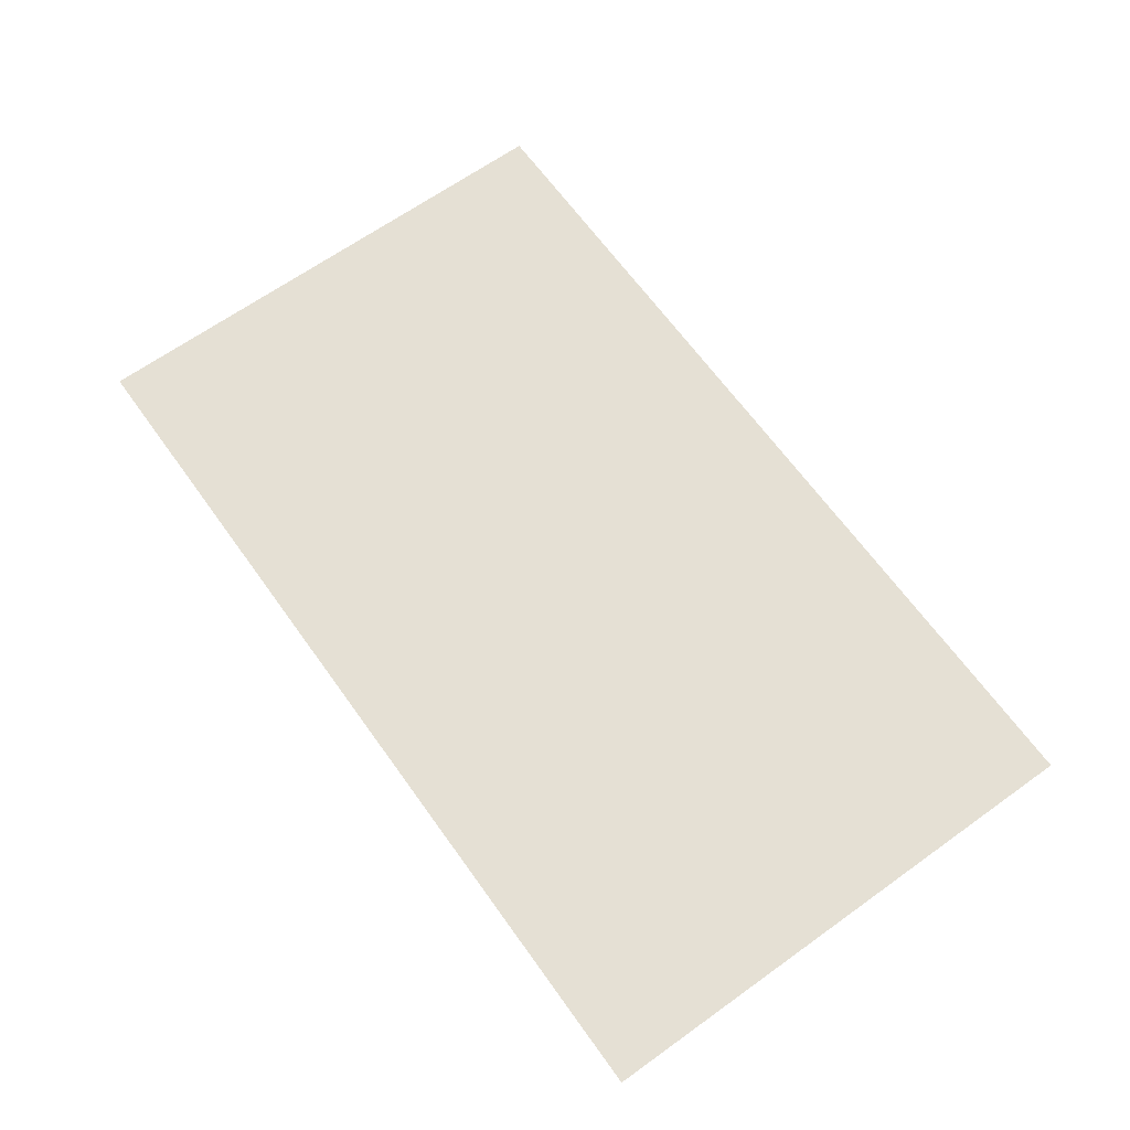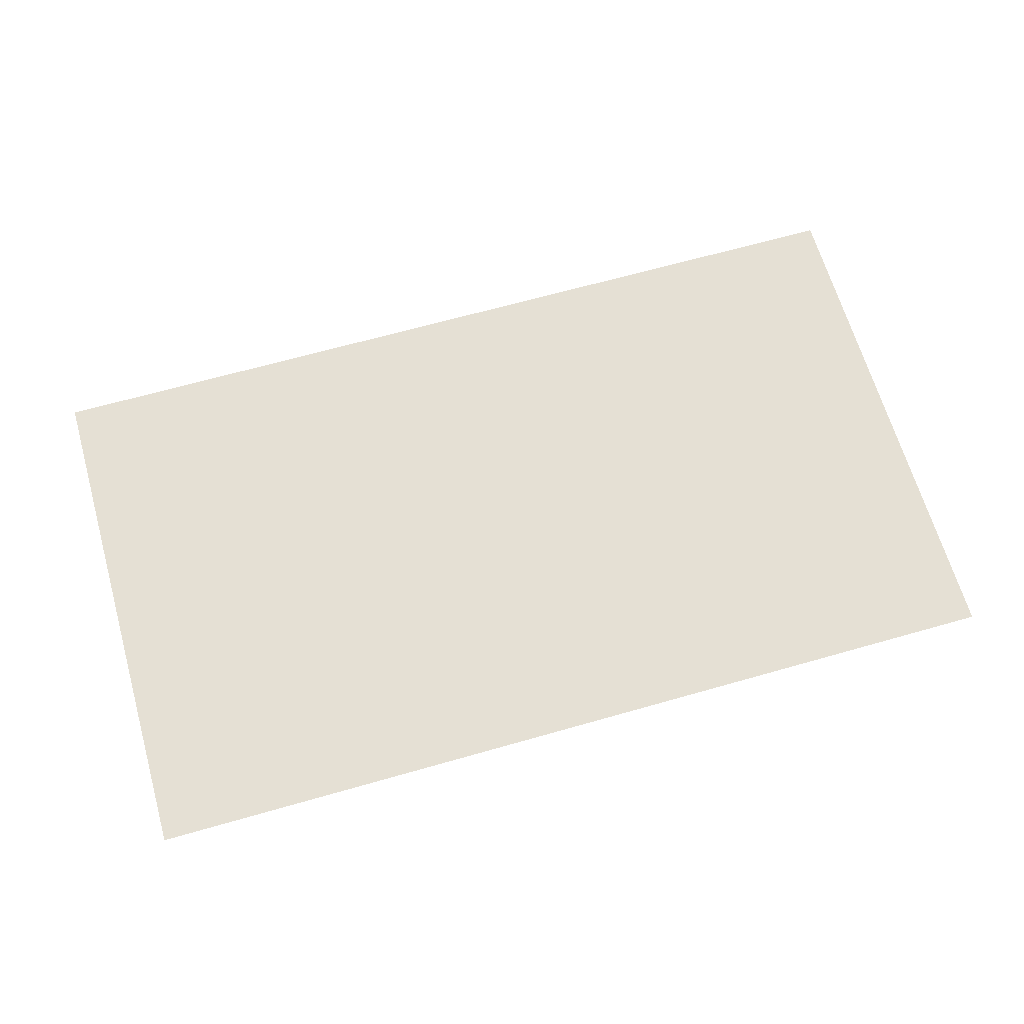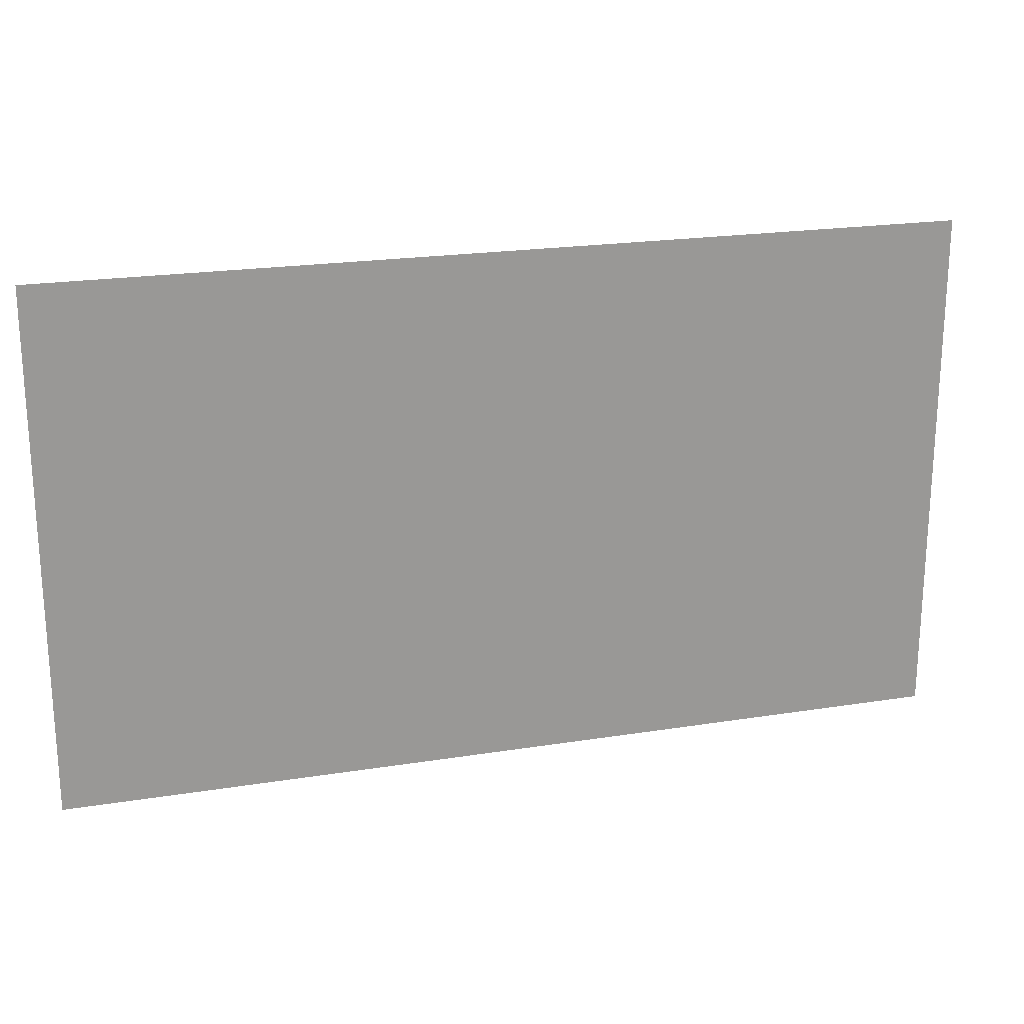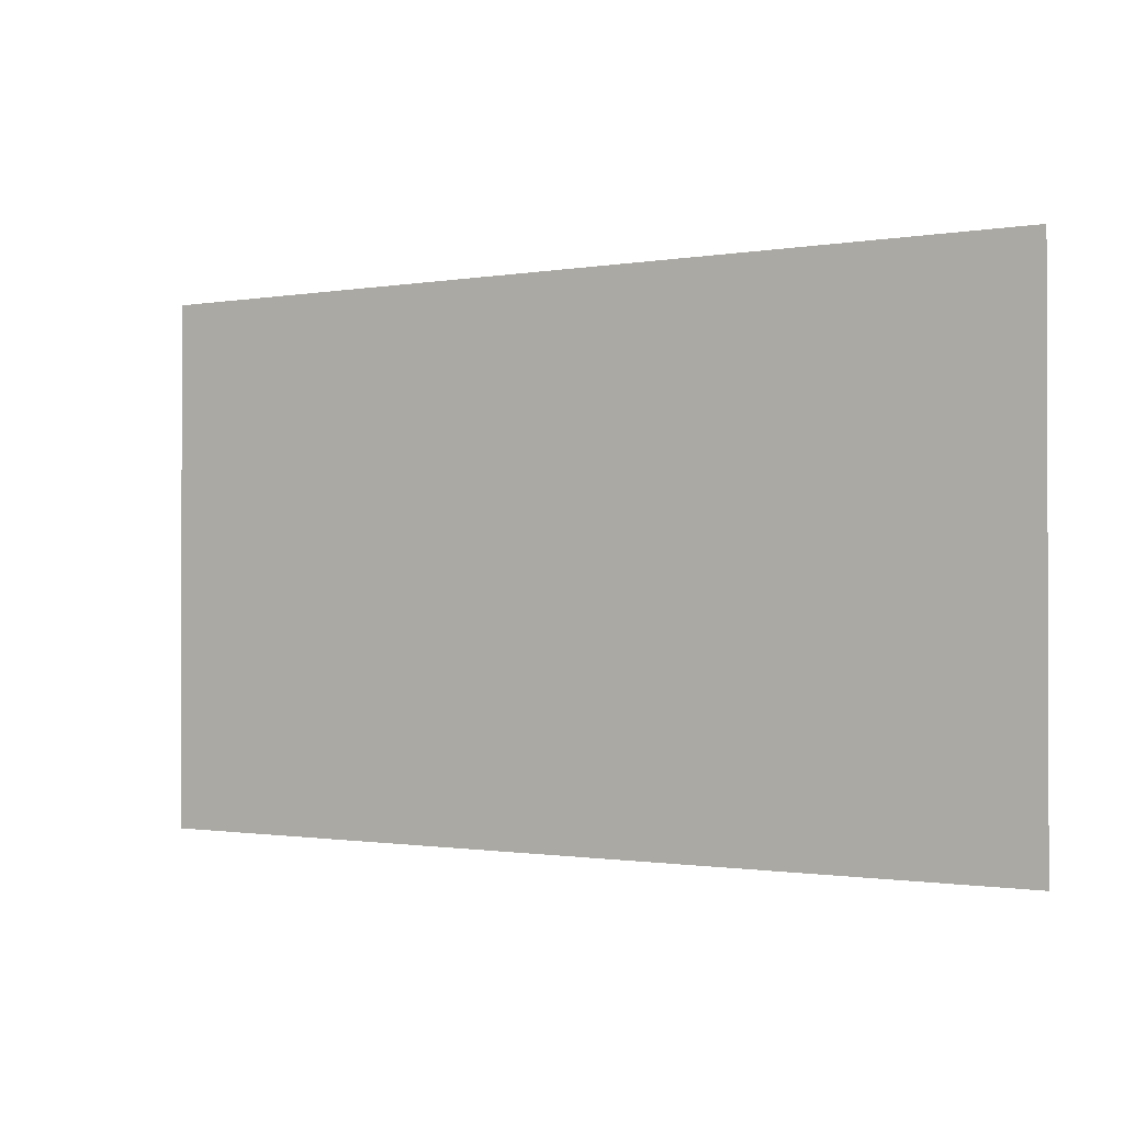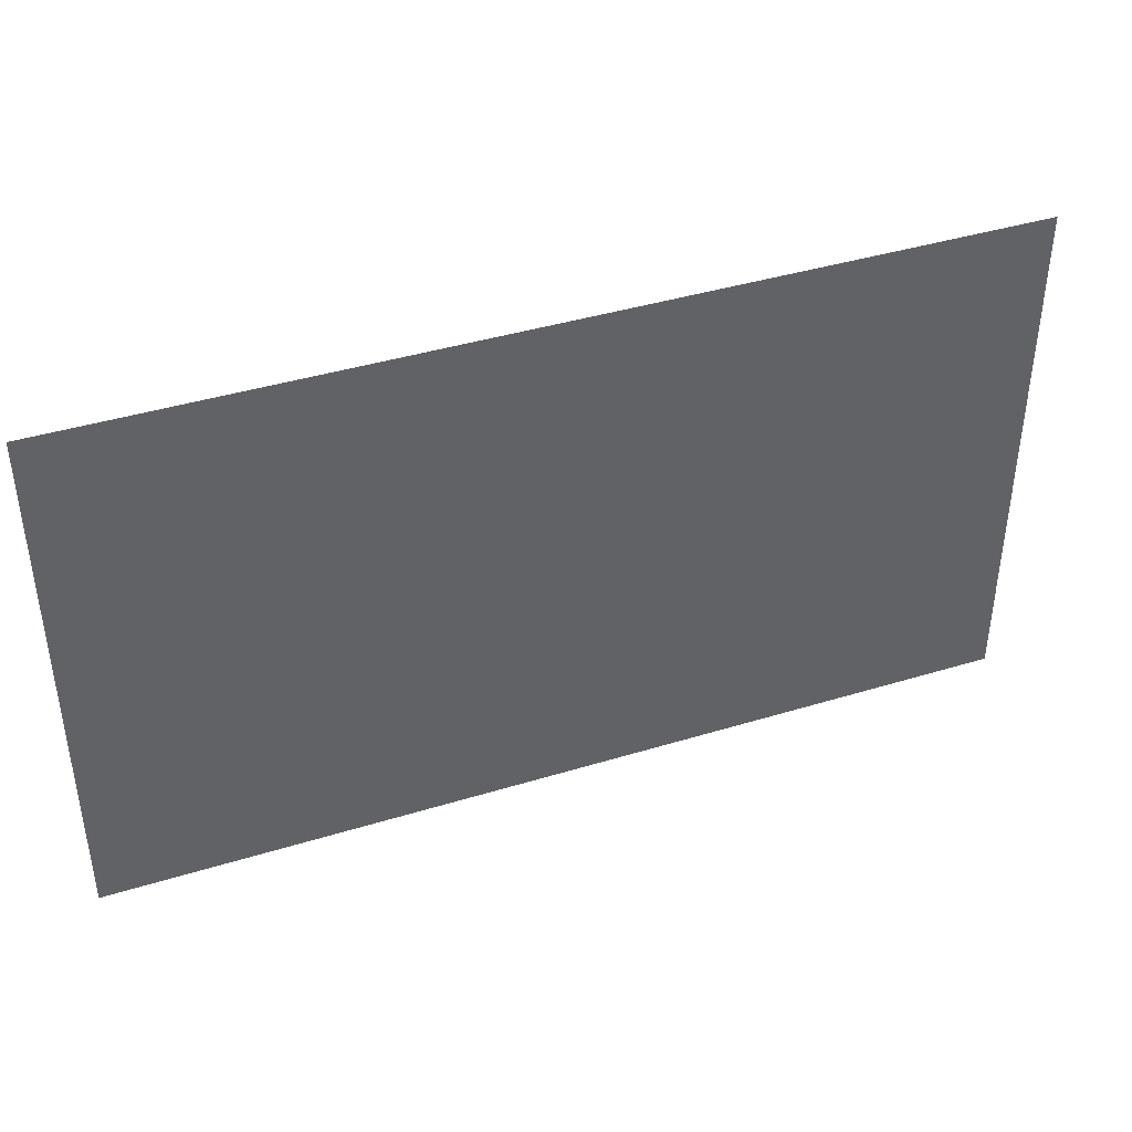
<metadata>
{"format":"obj","ext":"obj","renderer":"f3d","projection":"perspective","resolution":1024,"background":"white","views":[{"elev":65.9,"azim":-125.7,"up":"+Y"},{"elev":65.8,"azim":-16.0,"up":"+Y"},{"elev":21.2,"azim":-15.9,"up":"+Z"},{"elev":-1.0,"azim":32.8,"up":"+Z"},{"elev":40.9,"azim":159.5,"up":"+Z"}]}
</metadata>
<code>
o Grid.001
v -6.928 1e-06 -4
v -6.928 1e-06 -3.111
v -6.158 1e-06 -3.556
v -6.158 1e-06 -4
v 6.928 1e-06 -4
v 6.158 1e-06 -4
v 6.158 1e-06 -3.556
v 6.928 1e-06 -3.111
v 6.928 -1e-06 4
v 6.158 -1e-06 3.556
v 6.158 -1e-06 4
v 4.619 -1e-06 4
v 5.388 -1e-06 4
v 0 -1e-06 4
v 1.54 -1e-06 4
v 0.7698 -1e-06 4
v 0 -1e-06 3.556
v 3.079 -1e-06 4
v 2.309 -1e-06 4
v 1.54 -1e-06 3.556
v 0.7698 -1e-06 3.111
v 0 -0 2.667
v 3.849 -1e-06 4
v 3.079 -1e-06 3.556
v 2.309 -1e-06 3.111
v 1.54 -0 2.667
v 0.7698 -0 2.222
v 0 -0 1.778
v 4.619 -1e-06 3.556
v 3.849 -1e-06 3.111
v 3.079 -0 2.667
v 2.309 -0 2.222
v 1.54 -0 1.778
v 0.7698 -0 1.333
v 0 -0 0.8889
v 5.388 -1e-06 3.111
v 4.619 -0 2.667
v 3.849 -0 2.222
v 3.079 -0 1.778
v 2.309 -0 1.333
v 1.54 -0 0.8889
v 0.7698 -0 0.4444
v 0 0 0
v 6.928 -1e-06 3.111
v 6.928 -0 2.222
v 6.158 -0 2.667
v 6.928 -0 1.333
v 6.158 -0 1.778
v 6.928 -0 0.4444
v 6.158 -0 0.8889
v 6.928 0 -0.4444
v 6.158 0 0
v 6.928 0 -1.333
v 6.158 0 -0.8889
v 6.928 0 -2.222
v 6.158 0 -1.778
v 6.158 0 -2.667
v 5.388 -0 2.222
v 5.388 -0 1.333
v 4.619 -0 1.778
v 5.388 -0 0.4444
v 4.619 -0 0.8889
v 3.849 -0 1.333
v 5.388 0 -0.4444
v 4.619 0 0
v 3.849 -0 0.4444
v 3.079 -0 0.8889
v 5.388 0 -1.333
v 4.619 0 -0.8889
v 3.849 0 -0.4444
v 3.079 0 0
v 2.309 -0 0.4444
v 5.388 0 -2.222
v 4.619 0 -1.778
v 3.849 0 -1.333
v 3.079 0 -0.8889
v 2.309 0 -0.4444
v 1.54 0 0
v 5.388 1e-06 -3.111
v 4.619 0 -2.667
v 3.849 0 -2.222
v 3.079 0 -1.778
v 2.309 0 -1.333
v 1.54 0 -0.8889
v 0.7698 0 -0.4444
v 0 0 -0.8889
v 0.7698 0 -1.333
v 1.54 0 -1.778
v 2.309 0 -2.222
v 3.079 0 -2.667
v 3.849 1e-06 -3.111
v 4.619 1e-06 -3.556
v 5.388 1e-06 -4
v 0 0 -1.778
v 0.7698 0 -2.222
v 0 0 -2.667
v 1.54 0 -2.667
v 0.7698 1e-06 -3.111
v 0 1e-06 -3.556
v 2.309 1e-06 -3.111
v 1.54 1e-06 -3.556
v 0.7698 1e-06 -4
v 0 1e-06 -4
v 3.079 1e-06 -3.556
v 2.309 1e-06 -4
v 1.54 1e-06 -4
v 3.849 1e-06 -4
v 3.079 1e-06 -4
v 4.619 1e-06 -4
v -4.619 1e-06 -4
v -5.388 1e-06 -4
v -1.54 1e-06 -4
v -0.7698 1e-06 -4
v -3.079 1e-06 -4
v -2.309 1e-06 -4
v -1.54 1e-06 -3.556
v -0.7698 1e-06 -3.111
v -3.849 1e-06 -4
v -3.079 1e-06 -3.556
v -2.309 1e-06 -3.111
v -1.54 0 -2.667
v -0.7698 0 -2.222
v -4.619 1e-06 -3.556
v -3.849 1e-06 -3.111
v -3.079 0 -2.667
v -2.309 0 -2.222
v -1.54 0 -1.778
v -0.7698 0 -1.333
v -5.388 1e-06 -3.111
v -4.619 0 -2.667
v -3.849 0 -2.222
v -3.079 0 -1.778
v -2.309 0 -1.333
v -1.54 0 -0.8889
v -0.7698 0 -0.4444
v -0.7698 -0 0.4444
v -1.54 0 0
v -2.309 0 -0.4444
v -3.079 0 -0.8889
v -3.849 0 -1.333
v -4.619 0 -1.778
v -5.388 0 -2.222
v -6.158 0 -2.667
v -1.54 -0 0.8889
v -2.309 -0 0.4444
v -2.309 -0 1.333
v -3.079 0 0
v -3.079 -0 0.8889
v -3.079 -0 1.778
v -3.849 0 -0.4444
v -3.849 -0 0.4444
v -3.849 -0 1.333
v -3.849 -0 2.222
v -4.619 0 -0.8889
v -4.619 0 0
v -4.619 -0 0.8889
v -4.619 -0 1.778
v -4.619 -0 2.667
v -5.388 0 -1.333
v -5.388 0 -0.4444
v -5.388 -0 0.4444
v -5.388 -0 1.333
v -5.388 -0 2.222
v -5.388 -1e-06 3.111
v -6.158 0 -1.778
v -6.158 0 -0.8889
v -6.158 0 0
v -6.158 -0 0.8889
v -6.158 -0 1.778
v -6.158 -0 2.667
v -6.158 -1e-06 3.556
v -6.928 0 -2.222
v -6.928 0 -1.333
v -6.928 0 -0.4444
v -6.928 -0 0.4444
v -6.928 -0 1.333
v -6.928 -0 2.222
v -6.928 -1e-06 3.111
v -6.928 -1e-06 4
v -6.158 -1e-06 4
v -5.388 -1e-06 4
v -4.619 -1e-06 4
v -4.619 -1e-06 3.556
v -3.849 -1e-06 4
v -3.849 -1e-06 3.111
v -3.079 -1e-06 4
v -3.079 -1e-06 3.556
v -3.079 -0 2.667
v -2.309 -1e-06 4
v -2.309 -1e-06 3.111
v -2.309 -0 2.222
v -1.54 -1e-06 4
v -1.54 -1e-06 3.556
v -1.54 -0 2.667
v -1.54 -0 1.778
v -0.7698 -1e-06 4
v -0.7698 -1e-06 3.111
v -0.7698 -0 2.222
v -0.7698 -0 1.333
f 1 2 3
f 1 3 4
f 5 6 7
f 5 7 8
f 9 10 11
f 16 17 14
f 19 20 15
f 15 20 16
f 20 21 16
f 16 21 17
f 21 22 17
f 23 24 18
f 18 24 19
f 24 25 19
f 19 25 20
f 25 26 20
f 20 26 21
f 26 27 21
f 21 27 22
f 27 28 22
f 13 29 12
f 12 29 23
f 29 30 23
f 23 30 24
f 30 31 24
f 24 31 25
f 31 32 25
f 25 32 26
f 32 33 26
f 26 33 27
f 33 34 27
f 27 34 28
f 34 35 28
f 11 10 13
f 10 36 13
f 13 36 29
f 36 37 29
f 29 37 30
f 37 38 30
f 30 38 31
f 38 39 31
f 31 39 32
f 39 40 32
f 32 40 33
f 40 41 33
f 33 41 34
f 41 42 34
f 34 42 35
f 42 43 35
f 44 10 9
f 45 46 44
f 47 48 45
f 49 50 47
f 51 52 49
f 53 54 51
f 55 56 53
f 8 57 55
f 44 46 10
f 46 36 10
f 45 48 46
f 48 58 46
f 46 58 36
f 58 37 36
f 47 50 48
f 50 59 48
f 48 59 58
f 59 60 58
f 58 60 37
f 60 38 37
f 49 52 50
f 52 61 50
f 50 61 59
f 61 62 59
f 59 62 60
f 62 63 60
f 60 63 38
f 63 39 38
f 51 54 52
f 54 64 52
f 52 64 61
f 64 65 61
f 61 65 62
f 65 66 62
f 62 66 63
f 66 67 63
f 63 67 39
f 67 40 39
f 53 56 54
f 56 68 54
f 54 68 64
f 68 69 64
f 64 69 65
f 69 70 65
f 65 70 66
f 70 71 66
f 66 71 67
f 71 72 67
f 67 72 40
f 72 41 40
f 55 57 56
f 57 73 56
f 56 73 68
f 73 74 68
f 68 74 69
f 74 75 69
f 69 75 70
f 75 76 70
f 70 76 71
f 76 77 71
f 71 77 72
f 77 78 72
f 72 78 41
f 78 42 41
f 8 7 57
f 7 79 57
f 57 79 73
f 79 80 73
f 73 80 74
f 80 81 74
f 74 81 75
f 81 82 75
f 75 82 76
f 82 83 76
f 76 83 77
f 83 84 77
f 77 84 78
f 84 85 78
f 78 85 42
f 85 43 42
f 85 86 43
f 84 87 85
f 83 88 84
f 82 89 83
f 81 90 82
f 80 91 81
f 79 92 80
f 7 93 79
f 85 87 86
f 87 94 86
f 84 88 87
f 88 95 87
f 87 95 94
f 95 96 94
f 83 89 88
f 89 97 88
f 88 97 95
f 97 98 95
f 95 98 96
f 98 99 96
f 82 90 89
f 90 100 89
f 89 100 97
f 100 101 97
f 97 101 98
f 101 102 98
f 98 102 99
f 102 103 99
f 81 91 90
f 91 104 90
f 90 104 100
f 104 105 100
f 100 105 101
f 105 106 101
f 101 106 102
f 80 92 91
f 92 107 91
f 91 107 104
f 107 108 104
f 104 108 105
f 79 93 92
f 93 109 92
f 92 109 107
f 7 6 93
f 113 99 103
f 115 116 112
f 112 116 113
f 116 117 113
f 113 117 99
f 117 96 99
f 118 119 114
f 114 119 115
f 119 120 115
f 115 120 116
f 120 121 116
f 116 121 117
f 121 122 117
f 117 122 96
f 122 94 96
f 111 123 110
f 110 123 118
f 123 124 118
f 118 124 119
f 124 125 119
f 119 125 120
f 125 126 120
f 120 126 121
f 126 127 121
f 121 127 122
f 127 128 122
f 122 128 94
f 128 86 94
f 4 3 111
f 3 129 111
f 111 129 123
f 129 130 123
f 123 130 124
f 130 131 124
f 124 131 125
f 131 132 125
f 125 132 126
f 132 133 126
f 126 133 127
f 133 134 127
f 127 134 128
f 134 135 128
f 128 135 86
f 135 43 86
f 135 136 43
f 134 137 135
f 133 138 134
f 132 139 133
f 131 140 132
f 130 141 131
f 129 142 130
f 3 143 129
f 135 137 136
f 137 144 136
f 134 138 137
f 138 145 137
f 137 145 144
f 145 146 144
f 133 139 138
f 139 147 138
f 138 147 145
f 147 148 145
f 145 148 146
f 148 149 146
f 132 140 139
f 140 150 139
f 139 150 147
f 150 151 147
f 147 151 148
f 151 152 148
f 148 152 149
f 152 153 149
f 131 141 140
f 141 154 140
f 140 154 150
f 154 155 150
f 150 155 151
f 155 156 151
f 151 156 152
f 156 157 152
f 152 157 153
f 157 158 153
f 130 142 141
f 142 159 141
f 141 159 154
f 159 160 154
f 154 160 155
f 160 161 155
f 155 161 156
f 161 162 156
f 156 162 157
f 162 163 157
f 157 163 158
f 163 164 158
f 129 143 142
f 143 165 142
f 142 165 159
f 165 166 159
f 159 166 160
f 166 167 160
f 160 167 161
f 167 168 161
f 161 168 162
f 168 169 162
f 162 169 163
f 169 170 163
f 163 170 164
f 170 171 164
f 3 2 143
f 2 172 143
f 143 172 165
f 172 173 165
f 165 173 166
f 173 174 166
f 166 174 167
f 174 175 167
f 167 175 168
f 175 176 168
f 168 176 169
f 176 177 169
f 169 177 170
f 177 178 170
f 170 178 171
f 178 179 171
f 180 171 179
f 180 181 171
f 181 164 171
f 182 183 181
f 181 183 164
f 183 158 164
f 182 184 183
f 184 185 183
f 183 185 158
f 185 153 158
f 186 187 184
f 184 187 185
f 187 188 185
f 185 188 153
f 188 149 153
f 186 189 187
f 189 190 187
f 187 190 188
f 190 191 188
f 188 191 149
f 191 146 149
f 192 193 189
f 189 193 190
f 193 194 190
f 190 194 191
f 194 195 191
f 191 195 146
f 195 144 146
f 192 196 193
f 196 197 193
f 193 197 194
f 197 198 194
f 194 198 195
f 198 199 195
f 195 199 144
f 199 136 144
f 14 17 196
f 196 17 197
f 17 22 197
f 197 22 198
f 22 28 198
f 198 28 199
f 28 35 199
f 199 35 136
f 35 43 136

</code>
